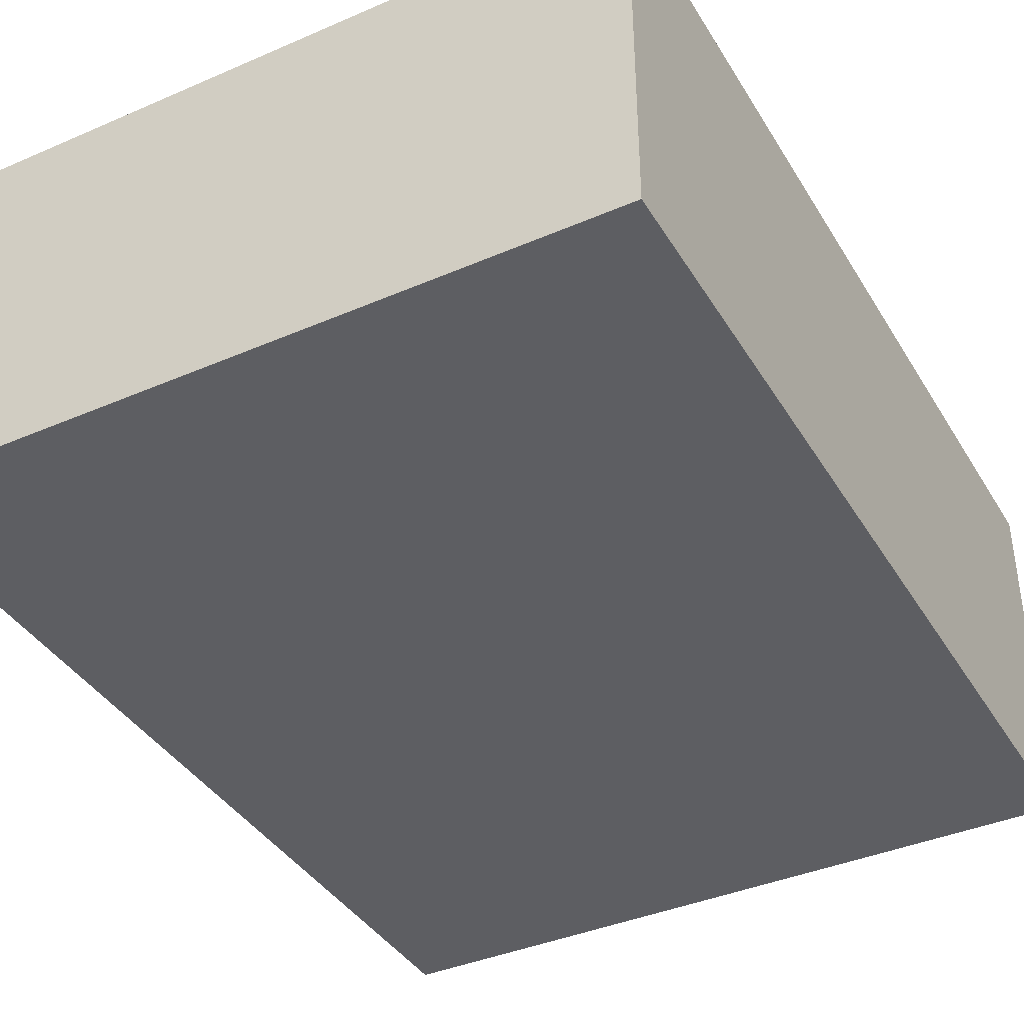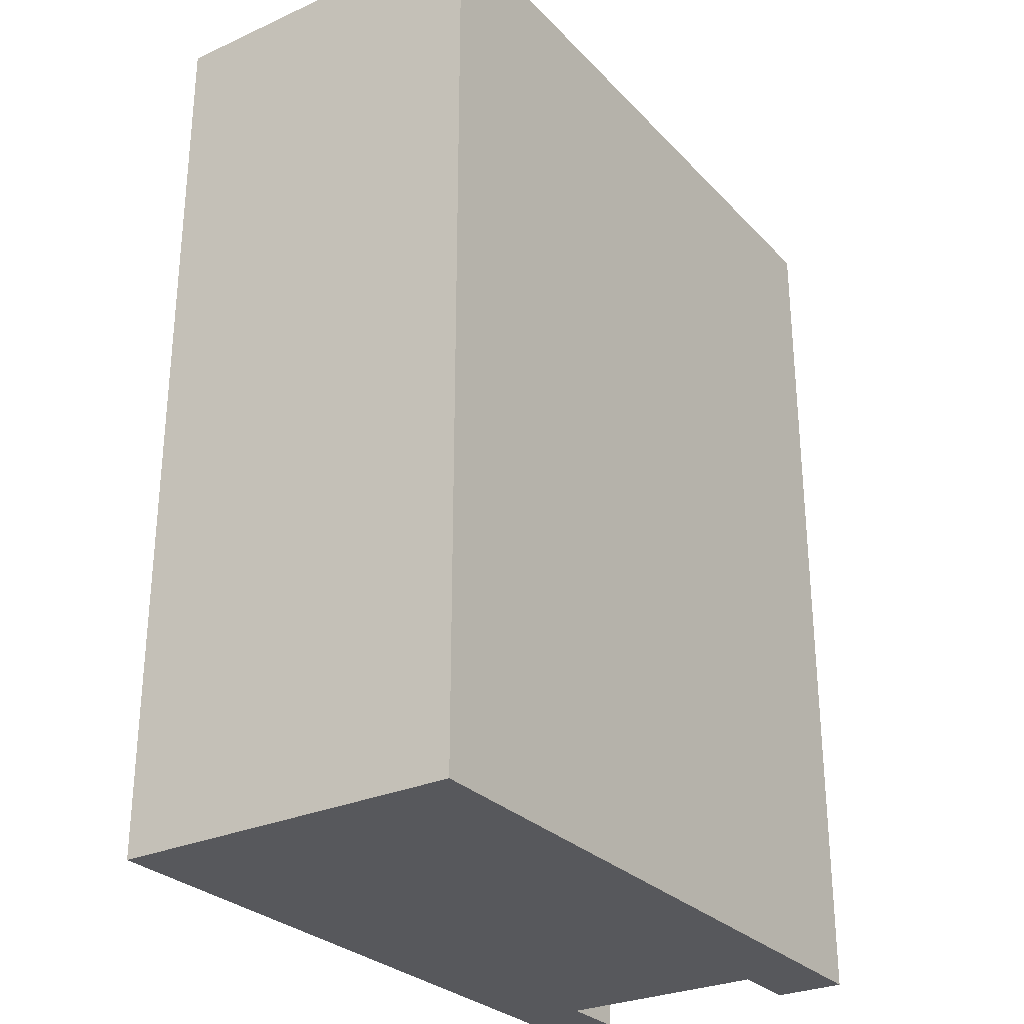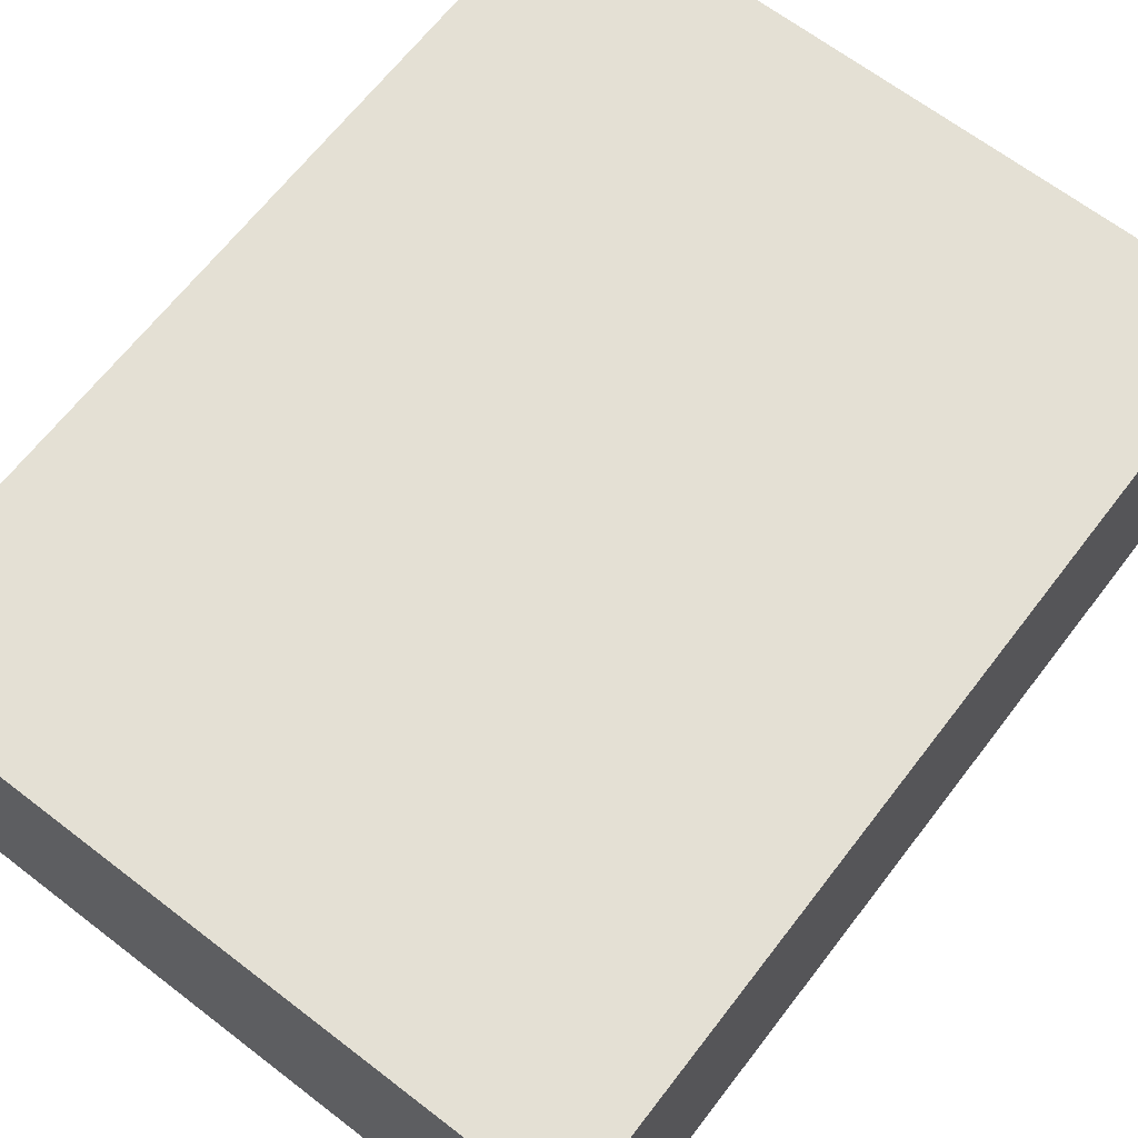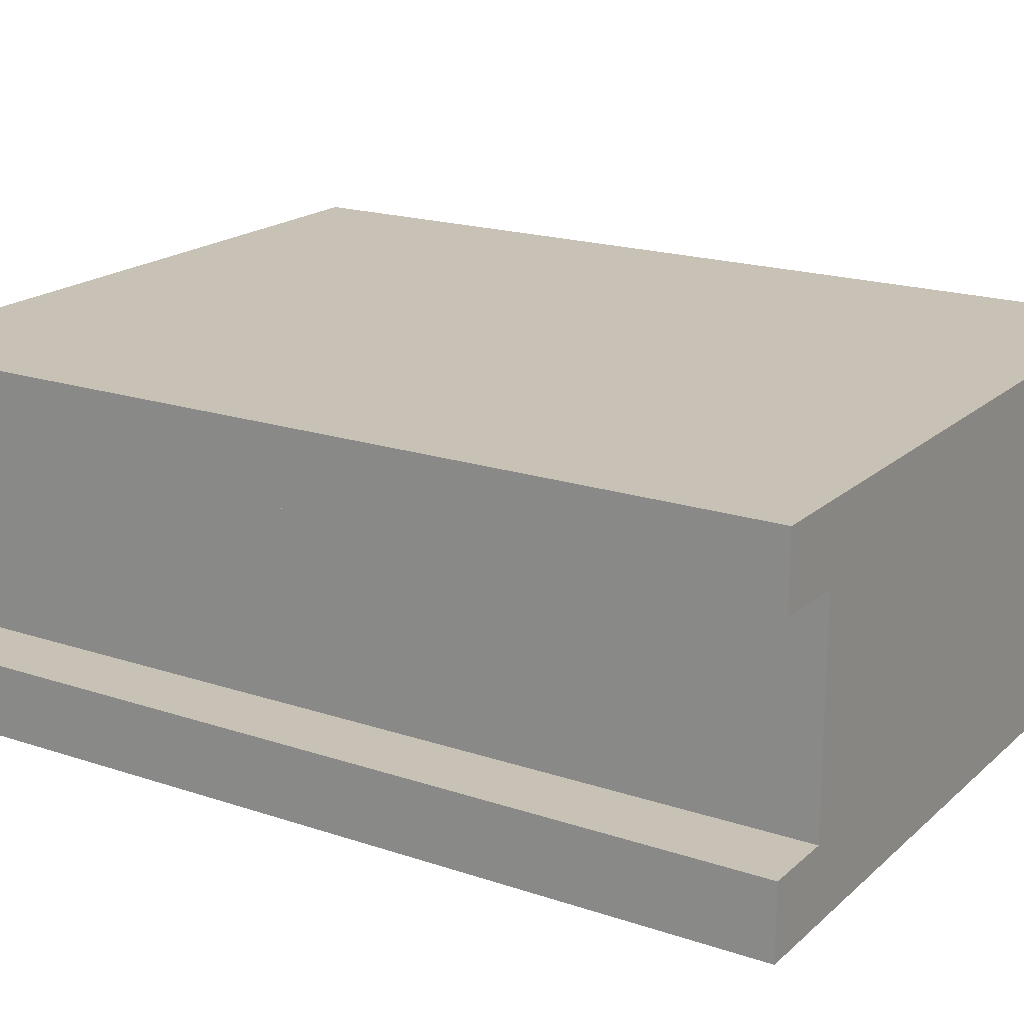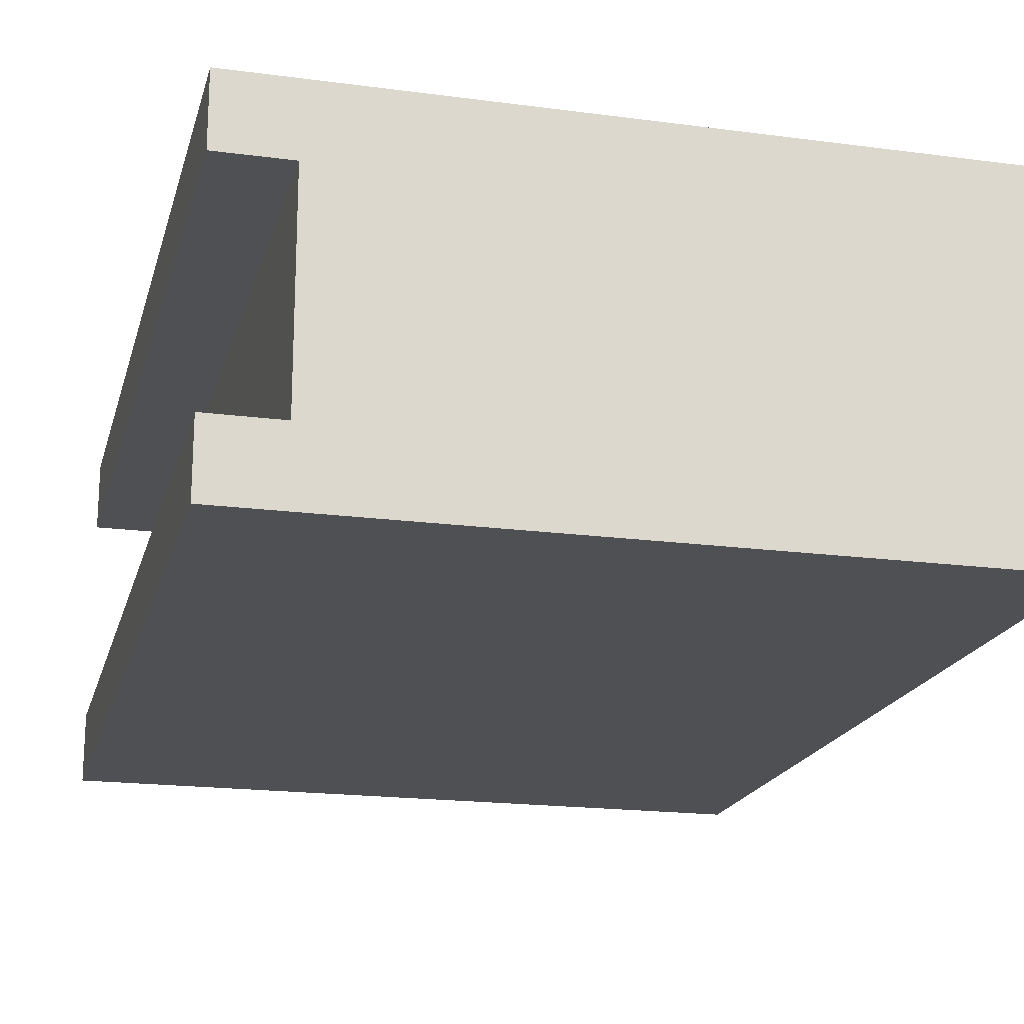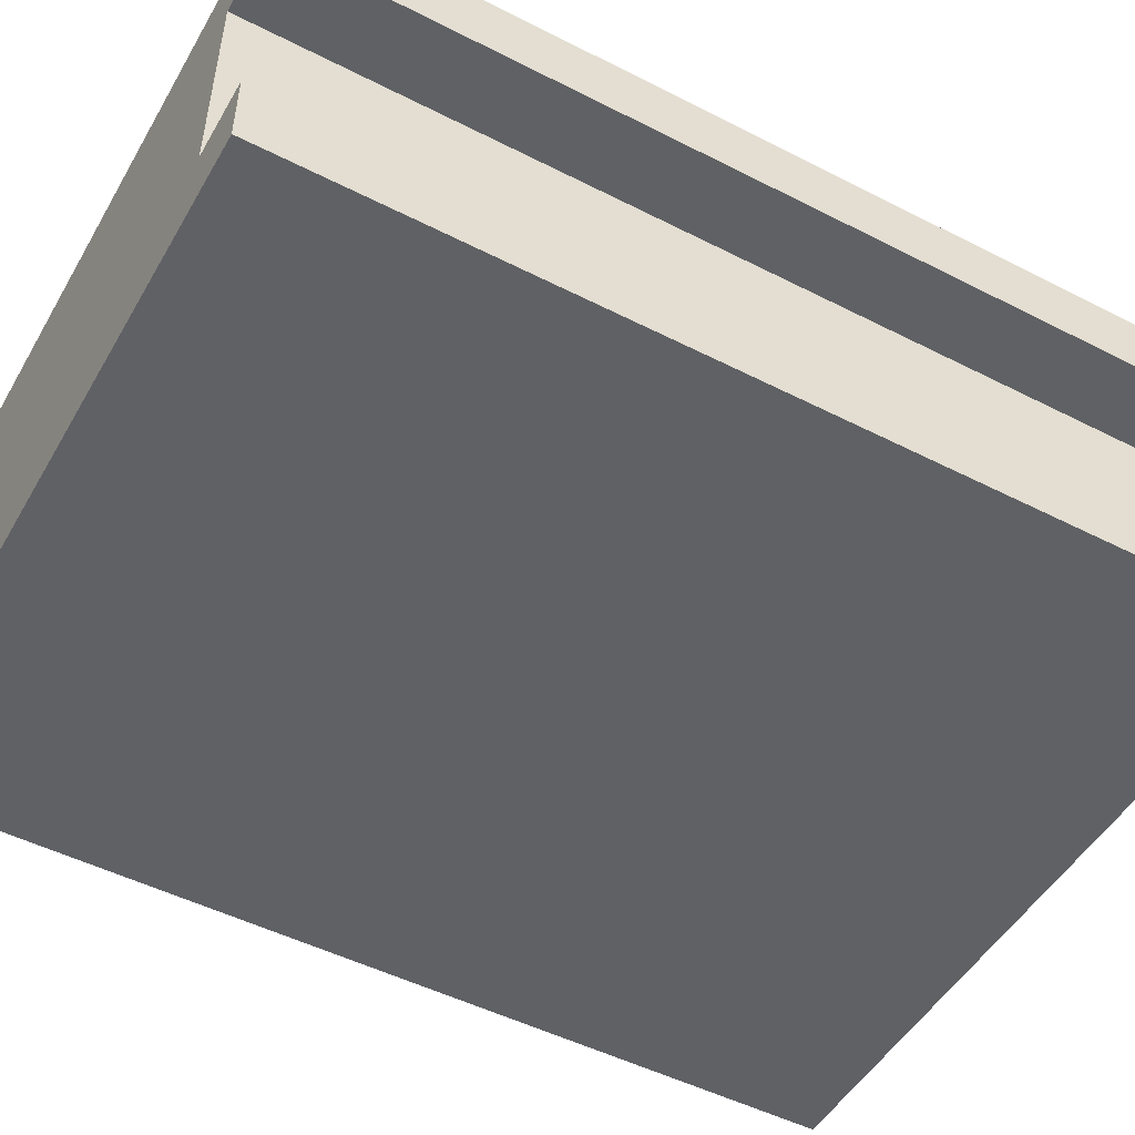
<metadata>
{"format":"obj","ext":"obj","renderer":"f3d","projection":"perspective","resolution":1024,"background":"white","views":[{"elev":-39.3,"azim":28.3,"up":"+Z"},{"elev":-28.5,"azim":124.0,"up":"+Y"},{"elev":66.2,"azim":37.6,"up":"+Z"},{"elev":19.0,"azim":-57.7,"up":"+Z"},{"elev":-19.0,"azim":-14.1,"up":"+Z"},{"elev":-49.9,"azim":-119.3,"up":"+Z"}]}
</metadata>
<code>
o
v -0.5 -0.65 0.25
v -0.5 -0.65 0.15
v -0.5 -0.65 -0.15
v -0.5 -0.65 -0.25
v -0.5 0.65 0.25
v -0.5 0.65 0.15
v -0.5 0.65 -0.15
v -0.5 0.65 -0.25
v -0.4 -0.65 0.15
v -0.4 -0.65 0.05
v -0.4 -0.65 -0.15
v -0.4 -0.45 0.15
v -0.4 -0.45 0.05
v -0.4 -0.25 0.15
v -0.4 -0.25 0.05
v -0.4 -0.15 0.15
v -0.4 -0.15 0.05
v -0.4 0.35 0.15
v -0.4 0.35 0.05
v -0.4 0.45 0.15
v -0.4 0.45 0.05
v -0.4 0.55 0.15
v -0.4 0.55 0.05
v -0.4 0.65 0.15
v -0.4 0.65 0.05
v -0.4 0.65 -0.15
v 0.5 -0.65 0.25
v 0.5 -0.65 -0.25
v 0.5 0.65 0.25
v 0.5 0.65 -0.25
v -0.5 -0.65 0.25
v -0.5 0.65 0.25
v 0.5 -0.65 0.25
v 0.5 0.65 0.25
v -0.5 -0.65 -0.15
v -0.5 0.65 -0.15
v -0.4 -0.65 -0.15
v -0.4 0.65 -0.15
v -0.5 -0.65 0.15
v -0.5 0.65 0.15
v -0.4 -0.65 0.15
v -0.4 -0.45 0.15
v -0.4 -0.25 0.15
v -0.4 -0.15 0.15
v -0.4 0.35 0.15
v -0.4 0.45 0.15
v -0.4 0.55 0.15
v -0.4 0.65 0.15
v -0.5 -0.65 -0.25
v -0.5 0.65 -0.25
v 0.5 -0.65 -0.25
v 0.5 0.65 -0.25
v -0.5 -0.65 0.25
v 0.5 -0.65 0.25
v -0.5 -0.65 0.15
v -0.4 -0.65 0.15
v 0.2 -0.65 0.15
v 0.4 -0.65 0.15
v -0.4 -0.65 0.05
v 0.2 -0.65 0.05
v -0.5 -0.65 -0.15
v -0.4 -0.65 -0.15
v 0.4 -0.65 -0.15
v -0.5 -0.65 -0.25
v 0.5 -0.65 -0.25
v -0.5 0.65 0.25
v 0.5 0.65 0.25
v -0.5 0.65 0.15
v -0.4 0.65 0.15
v -0.2 0.65 0.15
v -0.1 0.65 0.15
v 0 0.65 0.15
v 0.4 0.65 0.15
v -0.4 0.65 0.05
v -0.3 0.65 0.05
v -0.1 0.65 0.05
v 0 0.65 0.05
v 0.1 0.65 0.05
v 0.3 0.65 0.05
v -0.3 0.65 -0.05
v -0.2 0.65 -0.05
v 0.1 0.65 -0.05
v 0.3 0.65 -0.05
v -0.5 0.65 -0.15
v -0.4 0.65 -0.15
v 0.4 0.65 -0.15
v -0.5 0.65 -0.25
v 0.5 0.65 -0.25
f 5 2 1
f 6 2 5
f 7 4 3
f 8 4 7
f 12 10 9
f 13 11 10
f 13 10 12
f 14 13 12
f 15 11 13
f 15 13 14
f 16 15 14
f 17 11 15
f 17 15 16
f 18 17 16
f 19 11 17
f 19 17 18
f 20 19 18
f 21 11 19
f 21 19 20
f 22 21 20
f 23 11 21
f 23 21 22
f 24 23 22
f 25 11 23
f 25 23 24
f 26 11 25
f 27 28 29
f 29 28 30
f 33 32 31
f 34 32 33
f 37 36 35
f 38 36 37
f 39 40 41
f 41 40 42
f 42 40 43
f 43 40 44
f 44 40 45
f 45 40 46
f 46 40 47
f 47 40 48
f 49 50 51
f 51 50 52
f 55 54 53
f 56 54 55
f 57 54 56
f 58 54 57
f 59 57 56
f 60 58 57
f 60 57 59
f 62 60 59
f 63 54 58
f 63 58 60
f 63 60 62
f 64 62 61
f 64 63 62
f 65 54 63
f 65 63 64
f 66 67 68
f 68 67 69
f 69 67 70
f 70 67 71
f 71 67 72
f 72 67 73
f 69 70 74
f 74 70 75
f 70 71 76
f 71 72 76
f 72 73 77
f 76 72 77
f 77 73 78
f 78 73 79
f 75 70 80
f 74 75 80
f 70 76 81
f 80 70 81
f 76 77 81
f 77 78 81
f 78 79 82
f 81 78 82
f 79 73 83
f 82 79 83
f 74 80 85
f 81 82 85
f 82 83 85
f 80 81 85
f 73 67 86
f 83 73 86
f 85 83 86
f 84 85 87
f 85 86 87
f 86 67 88
f 87 86 88

</code>
